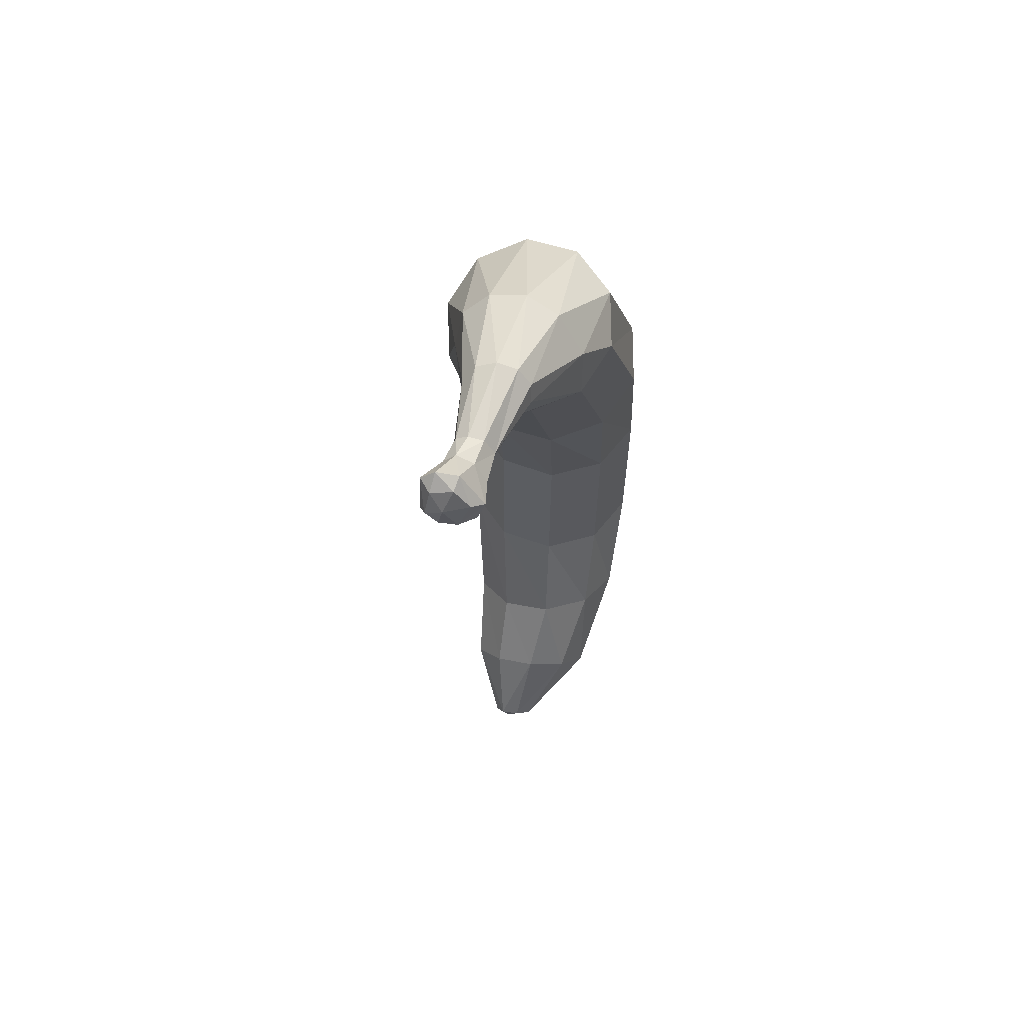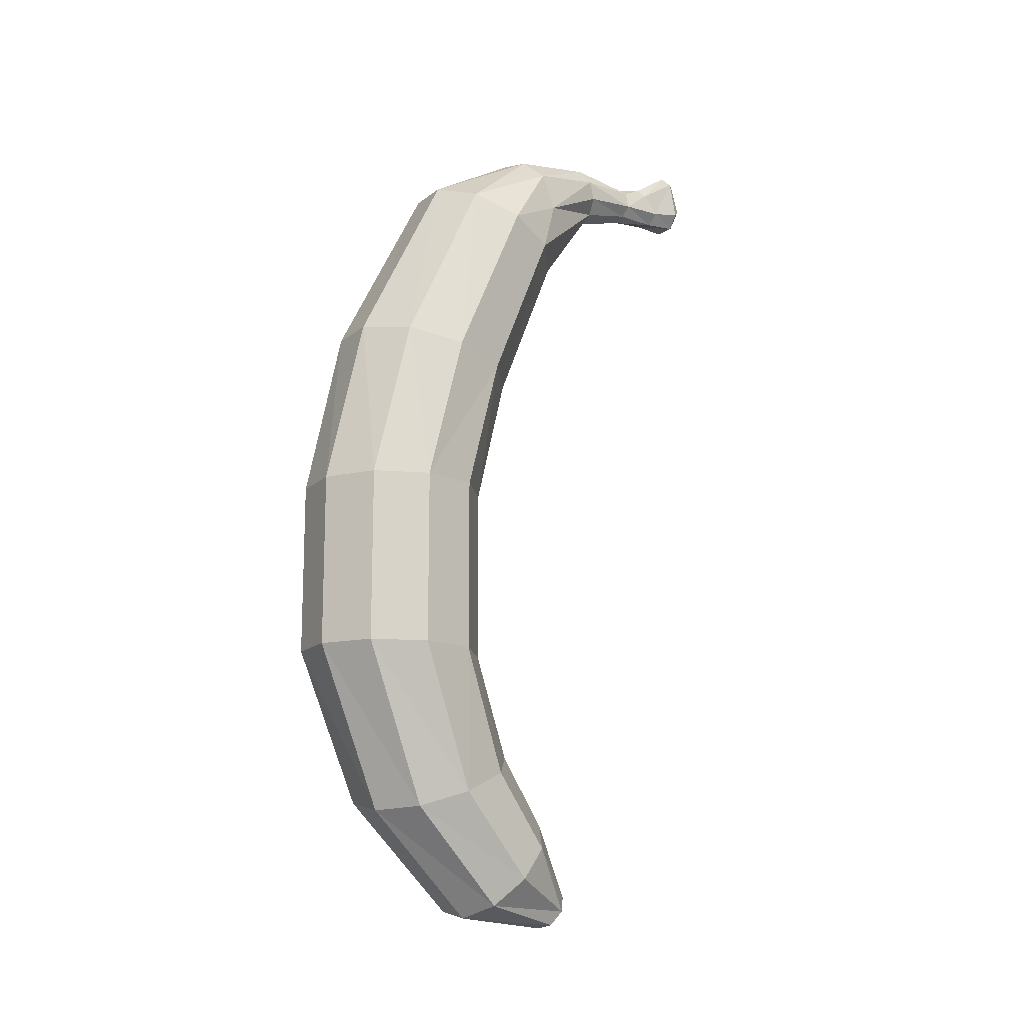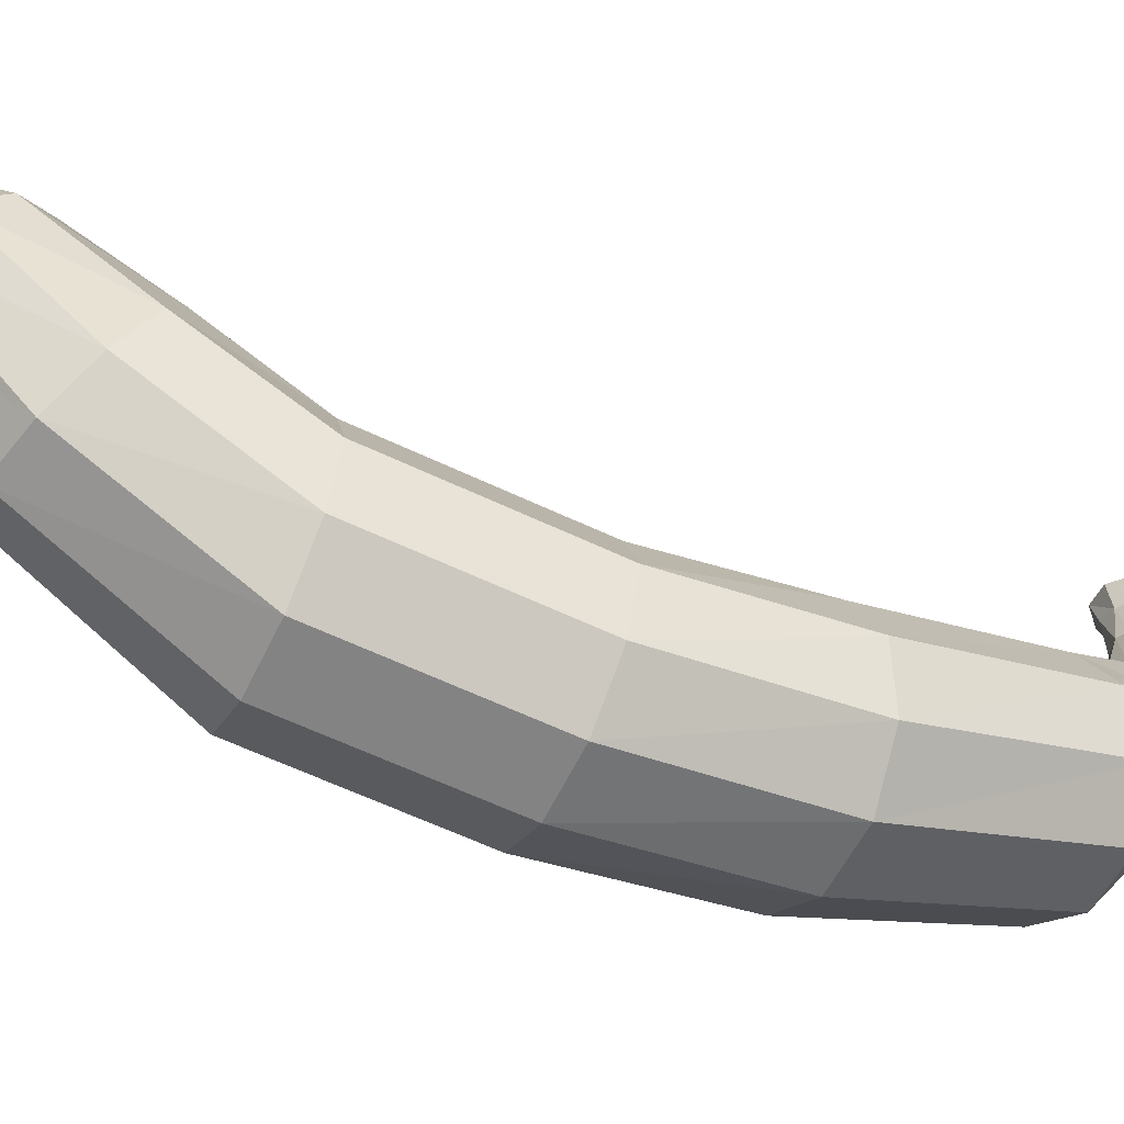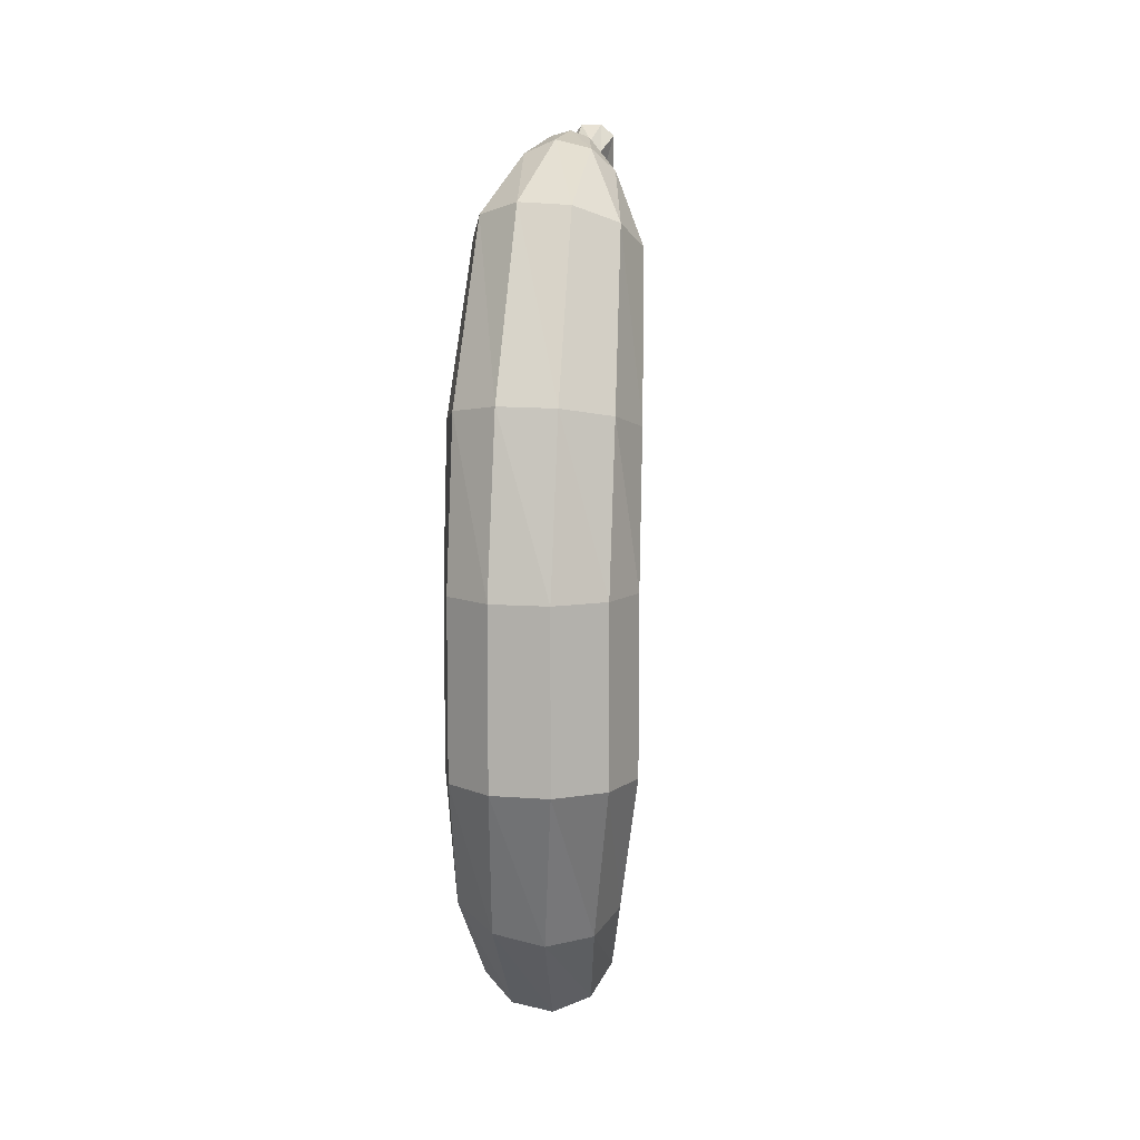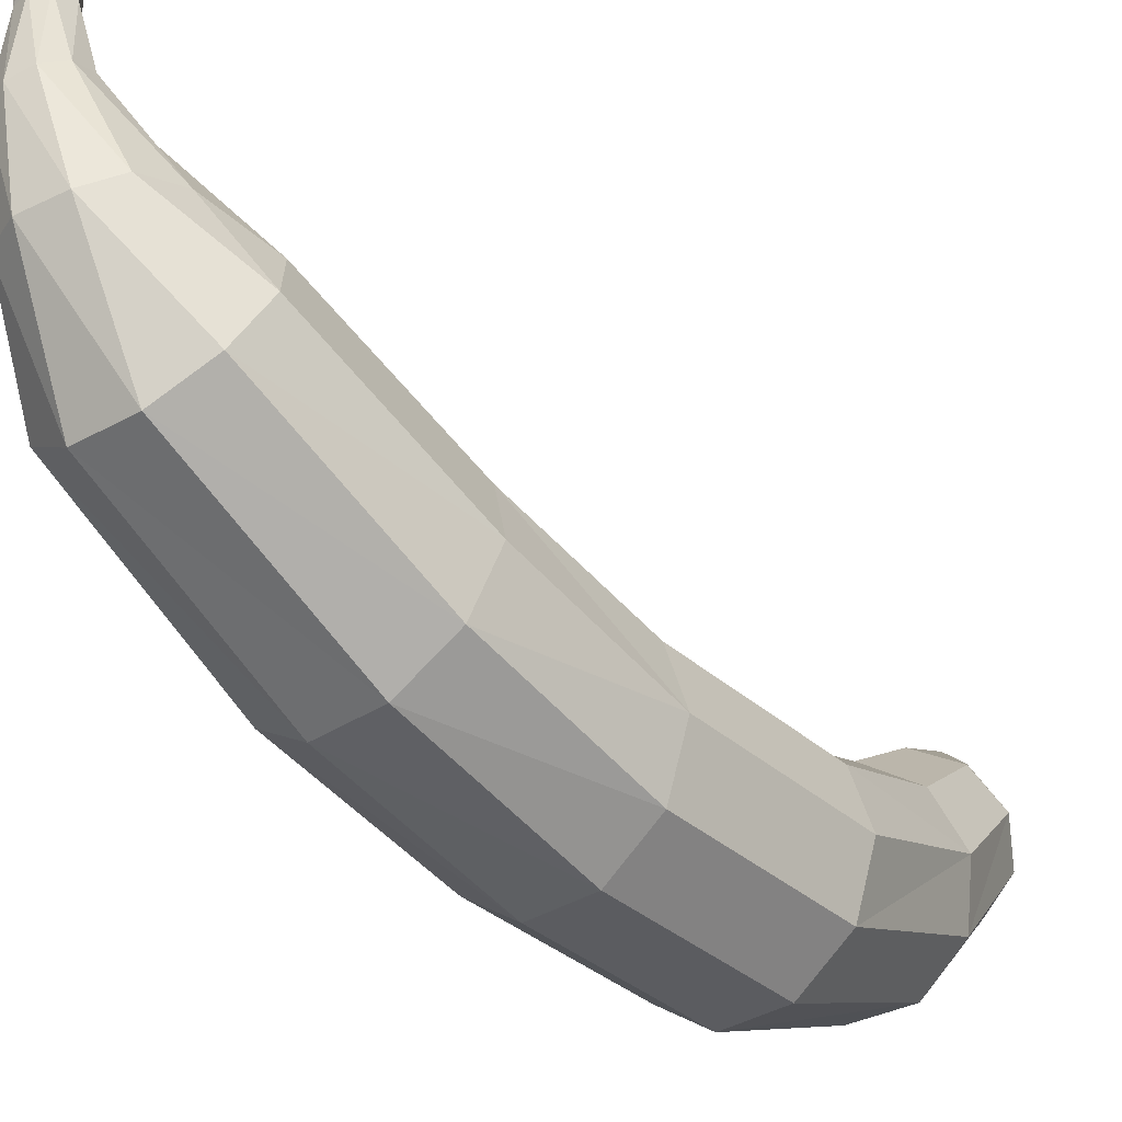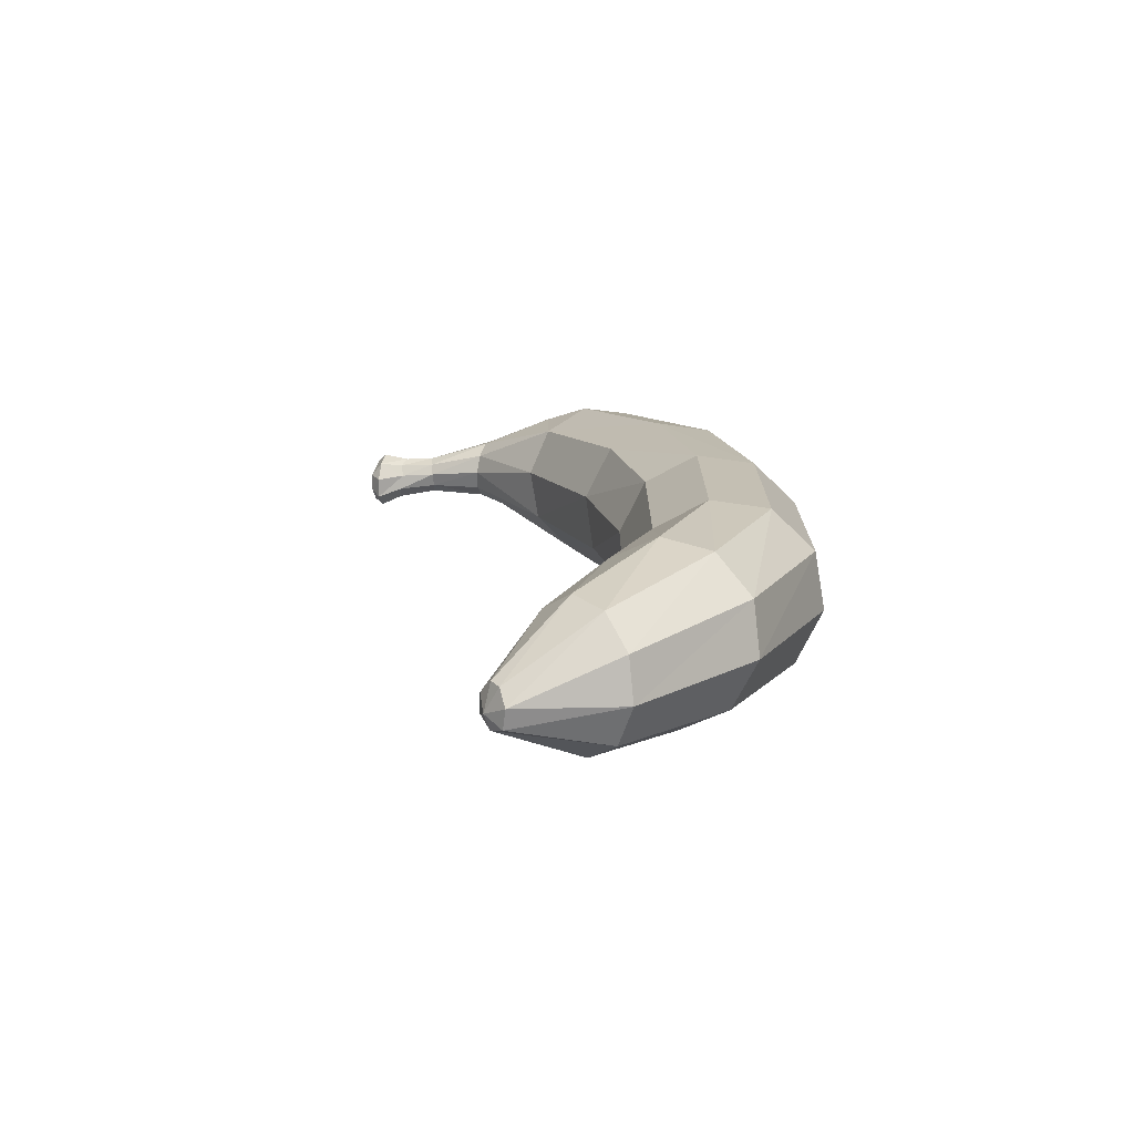
<metadata>
{"format":"obj","ext":"obj","renderer":"f3d","projection":"perspective","resolution":1024,"background":"white","views":[{"elev":61.7,"azim":-159.7,"up":"+Z"},{"elev":-14.2,"azim":62.2,"up":"+Z"},{"elev":-61.0,"azim":-115.9,"up":"+Y"},{"elev":8.6,"azim":11.8,"up":"+Z"},{"elev":-34.7,"azim":40.2,"up":"+Y"},{"elev":-73.5,"azim":-80.1,"up":"+Z"}]}
</metadata>
<code>
v 0.287 0 0.2956
v 0.2322 -0.1687 0.2956
v 0.2322 -0.1687 0.8356
v 0.287 -1.788e-07 0.8356
v 0.08869 -0.273 0.2956
v 0.08869 -0.273 0.8356
v -0.08869 -0.273 0.2956
v -0.08869 -0.273 0.8356
v -0.2322 -0.1687 0.2956
v -0.2322 -0.1687 0.8356
v -0.287 5.96e-08 0.2956
v -0.287 2.384e-07 0.8356
v -0.2322 0.1687 0.2956
v -0.2322 0.1687 0.8356
v -0.08869 0.273 0.2956
v -0.08869 0.273 0.8356
v 0.08869 0.273 0.2956
v 0.08869 0.273 0.8356
v 0.2322 0.1687 0.2956
v 0.2322 0.1687 0.8356
v 0.0314 0.4033 -0.0231
v 0.2251 -0.04767 1.339
v 0.08574 -0.154 1.366
v -0.09149 -0.1603 1.37
v -0.2389 -0.06396 1.348
v -0.3002 0.09807 1.31
v -0.252 0.264 1.27
v -0.1127 0.3703 1.243
v 0.06455 0.3765 1.239
v 0.212 0.2803 1.261
v 0.2733 0.1182 1.299
v 0.1917 0.2077 1.875
v -0.1244 0.3928 0.01009
v -0.2522 0.2975 0.00132
v -0.3031 0.1538 -0.04605
v -0.2578 0.01661 -0.1139
v -0.1335 -0.06168 -0.1764
v 0.02233 -0.05117 -0.2096
v 0.1501 0.04413 -0.2008
v 0.2011 0.1878 -0.1535
v 0.1557 0.325 -0.08557
v 0.01047 0.5441 -0.2394
v -0.1161 0.5347 -0.2147
v -0.2258 0.477 -0.2515
v -0.2768 0.3932 -0.3357
v -0.2495 0.3152 -0.4352
v -0.1545 0.2728 -0.5119
v -0.02788 0.2822 -0.5366
v 0.08185 0.3399 -0.4998
v 0.1328 0.4237 -0.4156
v 0.1056 0.5017 -0.3161
v -0.04821 0.6631 -0.465
v 0.06588 0.1224 1.924
v -0.09345 0.1213 1.933
v -0.2254 0.2049 1.901
v -0.2797 0.3413 1.838
v -0.2354 0.4783 1.769
v -0.1096 0.5636 1.72
v 0.04975 0.5647 1.71
v 0.1817 0.4811 1.743
v 0.236 0.3447 1.806
v 0.1204 0.5079 2.035
v 0.05403 0.4661 2.1
v -0.05229 0.4503 2.127
v -0.15 0.4561 2.087
v -0.2352 0.4814 1.972
v 0.1333 0.544 1.915
v 0.02353 0.7584 2.102
v -0.006431 0.7349 2.151
v -0.06133 0.7145 2.171
v -0.1202 0.7051 2.154
v -0.1606 0.7103 2.108
v -0.167 0.7281 2.049
v -0.137 0.7517 2
v -0.08213 0.7721 1.98
v -0.02326 0.7814 1.997
v 0.0171 0.7762 2.043
v -0.02309 0.9494 2.065
v -0.03054 0.9457 2.118
v -0.06492 0.9425 2.141
v -0.108 0.9357 2.134
v -0.1395 0.935 2.087
v -0.1259 0.9376 2.041
v -0.09301 0.9388 2.023
v -0.05045 0.9415 2.033
v -0.02577 1.026 2.123
v -0.05807 1.014 2.156
v -0.1114 1.014 2.142
v -0.1053 1.047 2.032
v -0.05914 1.064 2.026
v -0.02487 1.072 2.06
v -0.1037 0.6527 -0.4626
v -0.1406 0.6179 -0.4972
v -0.1329 0.5962 -0.5314
v -0.08522 0.5894 -0.5637
v -0.0281 0.6063 -0.5543
v -0.01688 0.6417 -0.5103
v -0.0004681 1.122 2.179
v -0.04072 1.112 2.216
v -0.1037 1.101 2.215
v -0.1512 1.026 2.091
v -0.1762 1.106 2.118
v -0.1388 1.047 2.055
v -0.1581 1.121 2.058
v -0.04498 1.149 2.022
v -0.004963 1.147 2.062
v -0.1079 1.137 2.022
v -0.04011 1.157 2.177
v -0.02732 1.17 2.086
v -0.102 1.14 2.195
v -0.1486 1.141 2.144
v -0.1194 1.164 2.068
v -0.06676 1.173 2.062
v -0.08172 1.176 2.133
v -0.06326 0.6502 -0.5102
o group1337751287
g mesh1337751287
f 4 3 2 1
f 3 6 5 2
f 6 8 7 5
f 8 10 9 7
f 10 12 11 9
f 12 14 13 11
f 14 16 15 13
f 16 18 17 15
f 18 20 19 17
f 20 4 1 19
f 21 17 19
f 22 3 4
f 23 6 3
f 24 8 6
f 25 10 8
f 26 12 10
f 27 14 12
f 28 16 14
f 29 18 16
f 30 20 18
f 30 4 20
f 32 22 31
f 30 31 4
f 8 24 25
f 10 25 26
f 18 29 30
f 33 15 17
f 34 13 15
f 35 11 13
f 36 9 11
f 37 7 9
f 38 5 7
f 39 2 5
f 40 1 2
f 40 19 1
f 42 21 41
f 19 41 21
f 40 41 19
f 17 21 33
f 15 33 34
f 13 34 35
f 11 35 36
f 9 36 37
f 7 37 38
f 5 38 39
f 2 39 40
f 43 33 21
f 44 34 33
f 45 35 34
f 46 36 35
f 47 37 36
f 48 38 37
f 49 39 38
f 50 40 39
f 50 41 40
f 52 42 51
f 41 51 42
f 21 42 43
f 33 43 44
f 34 44 45
f 35 45 46
f 36 46 47
f 37 47 48
f 38 48 49
f 39 49 50
f 50 51 41
f 4 31 22
f 3 22 23
f 6 23 24
f 12 26 27
f 14 27 28
f 16 28 29
f 53 23 22
f 54 24 23
f 55 25 24
f 56 26 25
f 57 27 26
f 57 58 28 27
f 59 29 28
f 60 30 29
f 60 61 31 30
f 62 32 61
f 31 61 32
f 22 32 53
f 23 53 54
f 24 54 55
f 25 55 56
f 26 56 57
f 28 58 59
f 29 59 60
f 63 53 32
f 64 54 53
f 65 55 54
f 66 56 55
f 68 62 67
f 61 67 62
f 60 67 61
f 32 62 63
f 53 63 64
f 54 64 65
f 55 65 66
f 56 66 57
f 69 63 62
f 70 64 63
f 71 65 64
f 72 66 65
f 73 57 66
f 74 58 57
f 75 59 58
f 76 60 59
f 76 67 60
f 78 68 77
f 67 77 68
f 76 77 67
f 62 68 69
f 63 69 70
f 64 70 71
f 65 71 72
f 66 72 73
f 57 73 74
f 58 74 75
f 59 75 76
f 79 69 68
f 80 70 69
f 81 71 70
f 82 72 71
f 82 73 72
f 83 74 73
f 84 75 74
f 85 76 75
f 85 77 76
f 85 78 77
f 68 78 79
f 69 79 80
f 70 80 81
f 71 81 82
f 73 82 83
f 74 83 84
f 75 84 85
f 86 79 78
f 87 80 79
f 87 81 80
f 88 82 81
f 89 84 83
f 89 90 84
f 90 78 85
f 90 91 78
f 78 91 86
f 79 86 87
f 52 43 42
f 92 44 43
f 93 45 44
f 94 46 45
f 95 47 46
f 95 48 47
f 96 49 48
f 97 50 49
f 97 51 50
f 45 93 94
f 46 94 95
f 49 96 97
f 98 86 91
f 99 87 86
f 100 88 87
f 102 101 88
f 104 103 101
f 105 90 89
f 105 91 90
f 105 106 91
f 91 106 98
f 86 98 99
f 87 99 100
f 88 100 102
f 101 102 104
f 89 104 107
f 89 107 105
f 88 101 82
f 92 93 44
f 52 92 43
f 51 97 52
f 48 95 96
f 87 88 81
f 82 103 83
f 90 85 84
f 104 89 103
f 82 101 103
f 103 89 83
f 109 108 98
f 110 100 99
f 110 111 100
f 112 104 102
f 112 107 104
f 113 105 107
f 113 109 105
f 113 114 109
f 98 106 109
f 111 102 100
f 115 93 92
f 115 94 93
f 97 96 115
f 115 92 52
f 115 52 97
f 115 95 94
f 96 95 115
f 109 106 105
f 99 98 108
f 114 108 109
f 114 113 112
f 114 111 110
f 114 110 108
f 114 112 111
f 99 108 110
f 102 111 112
f 107 112 113

</code>
